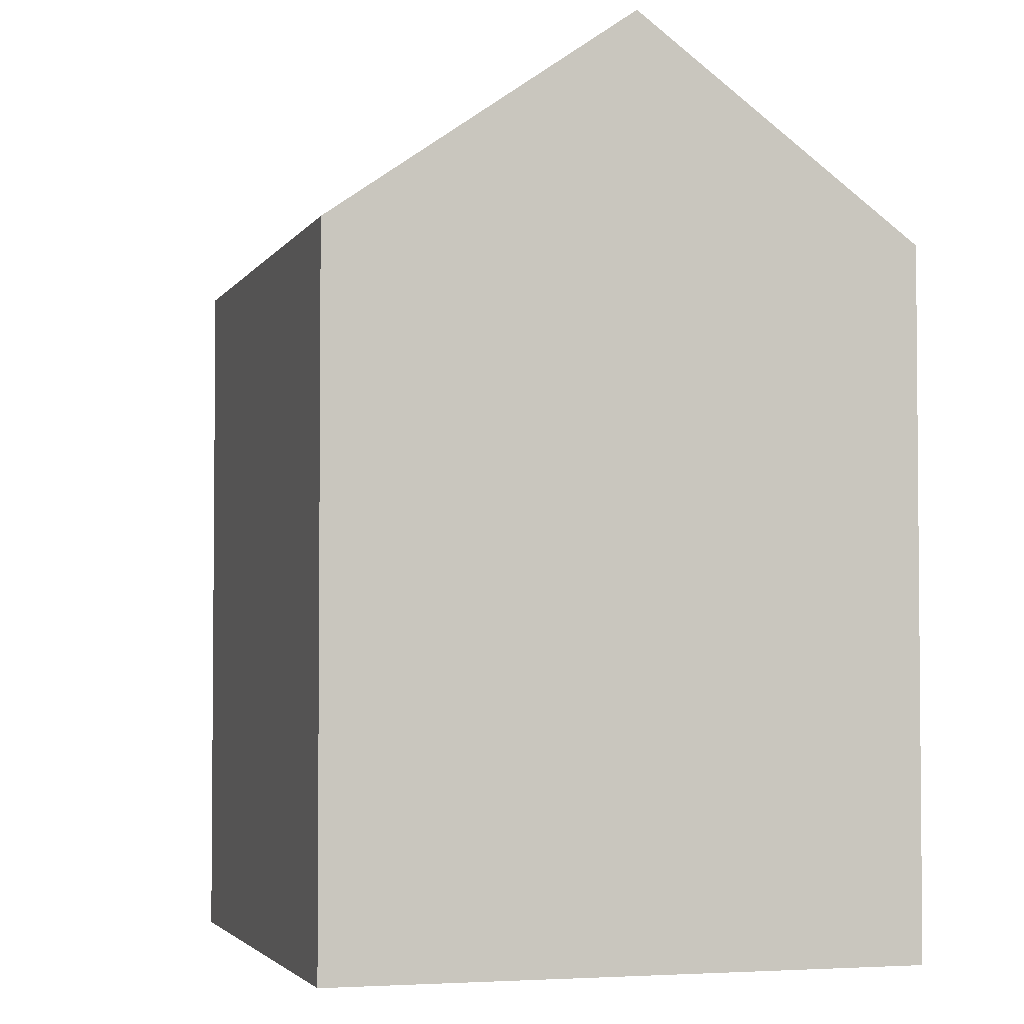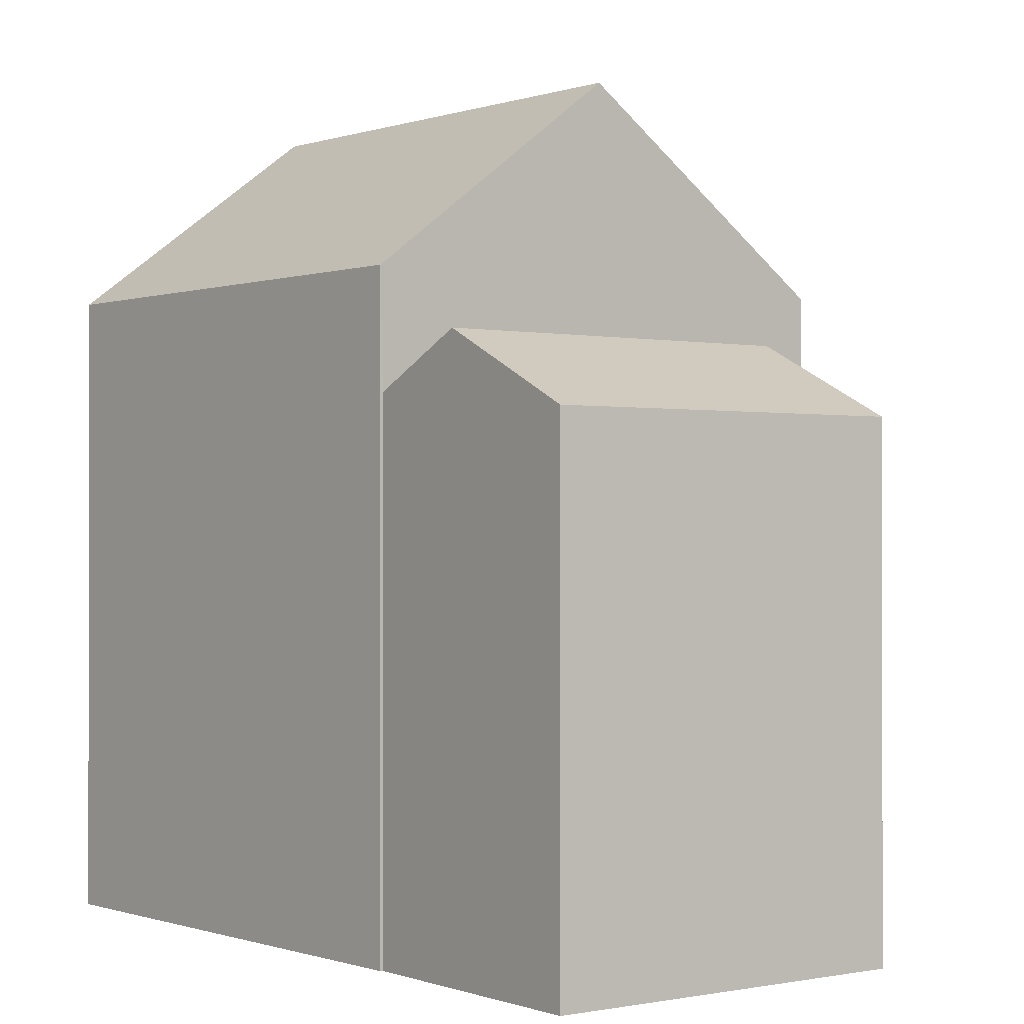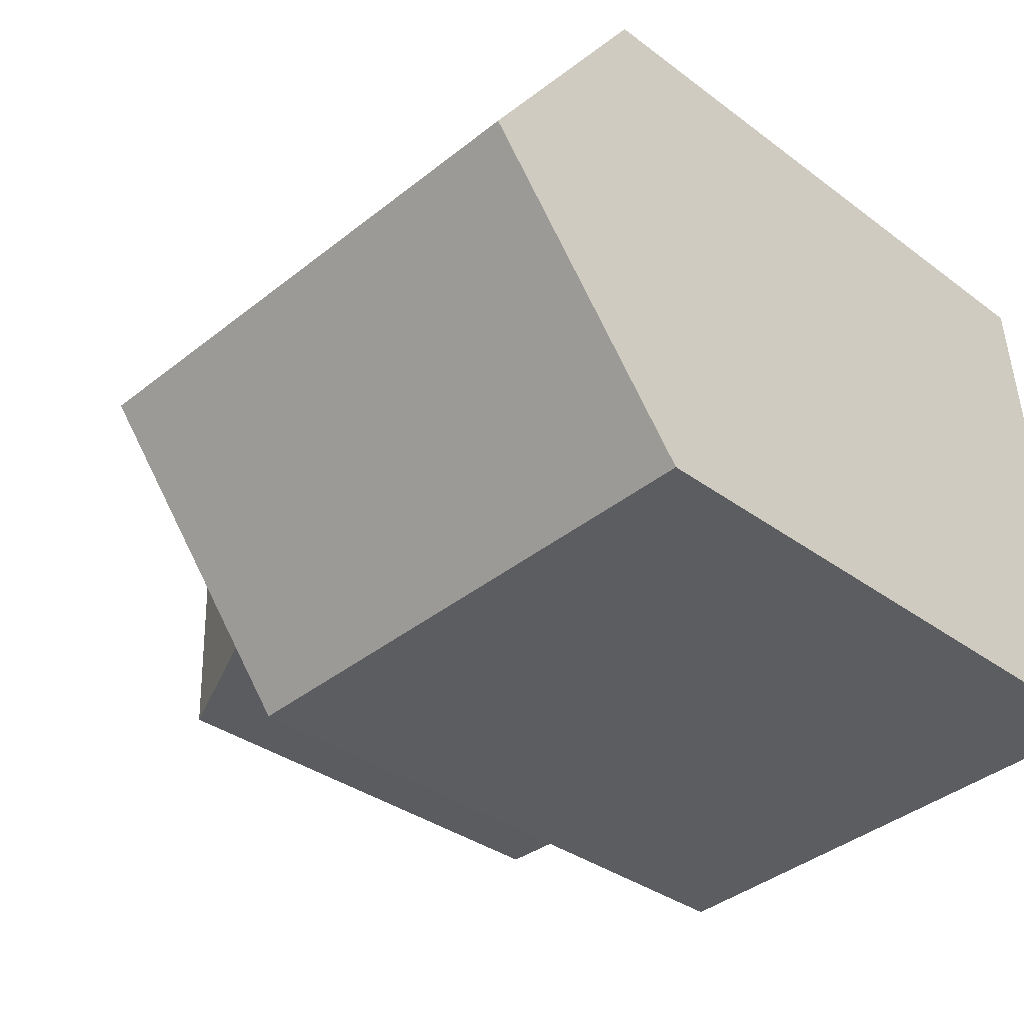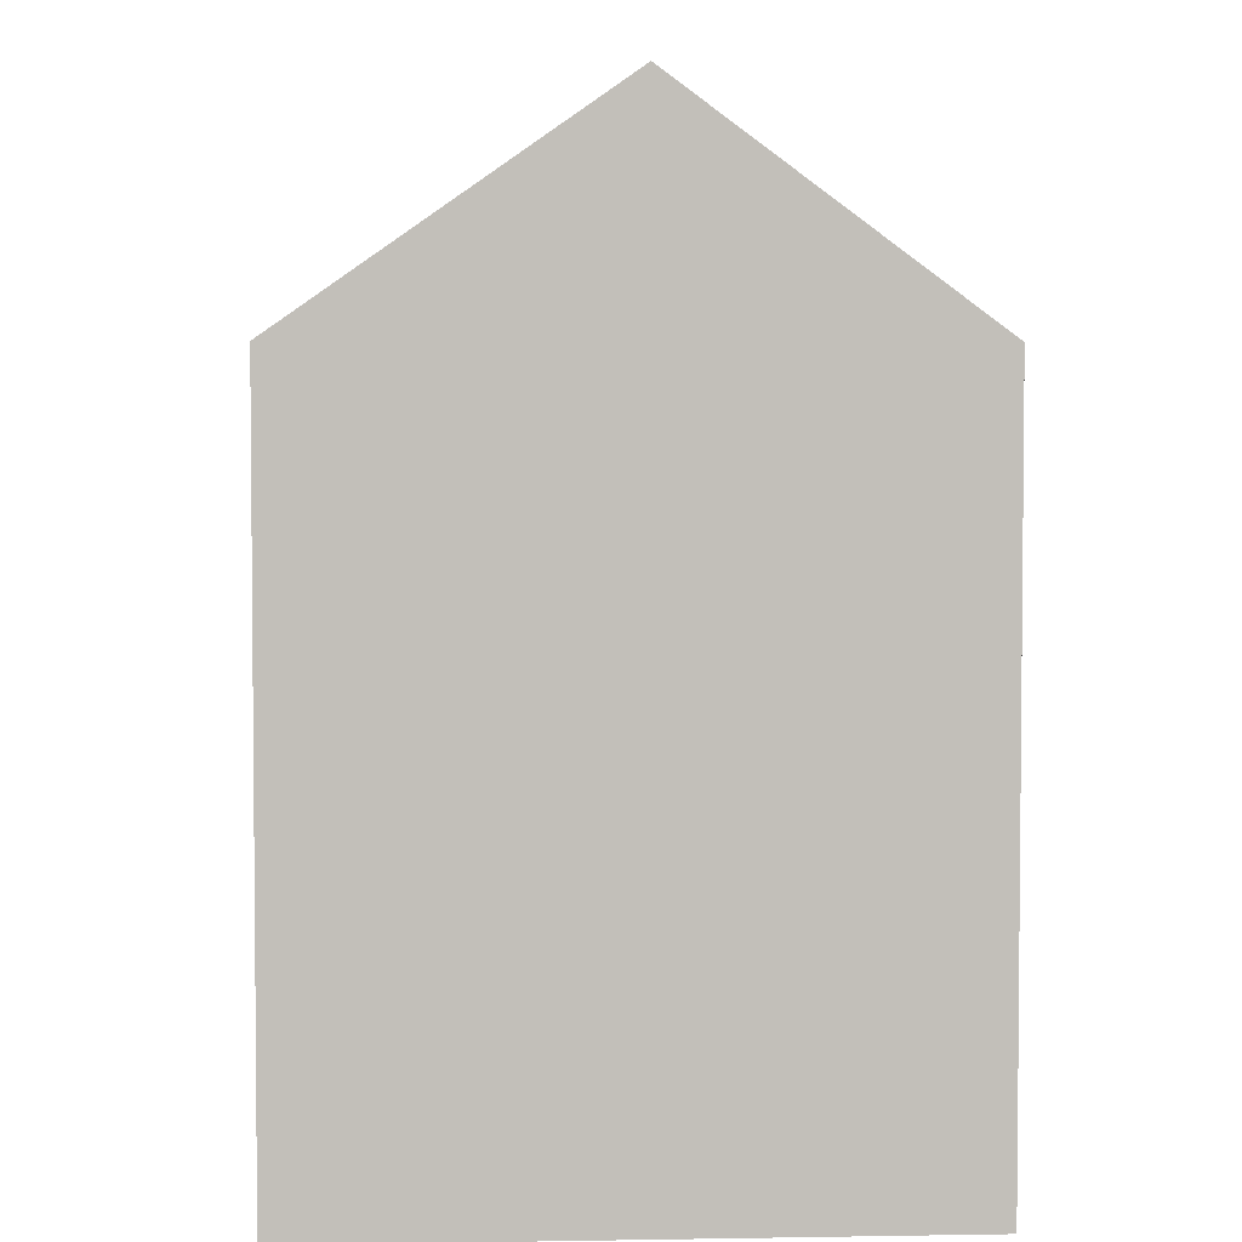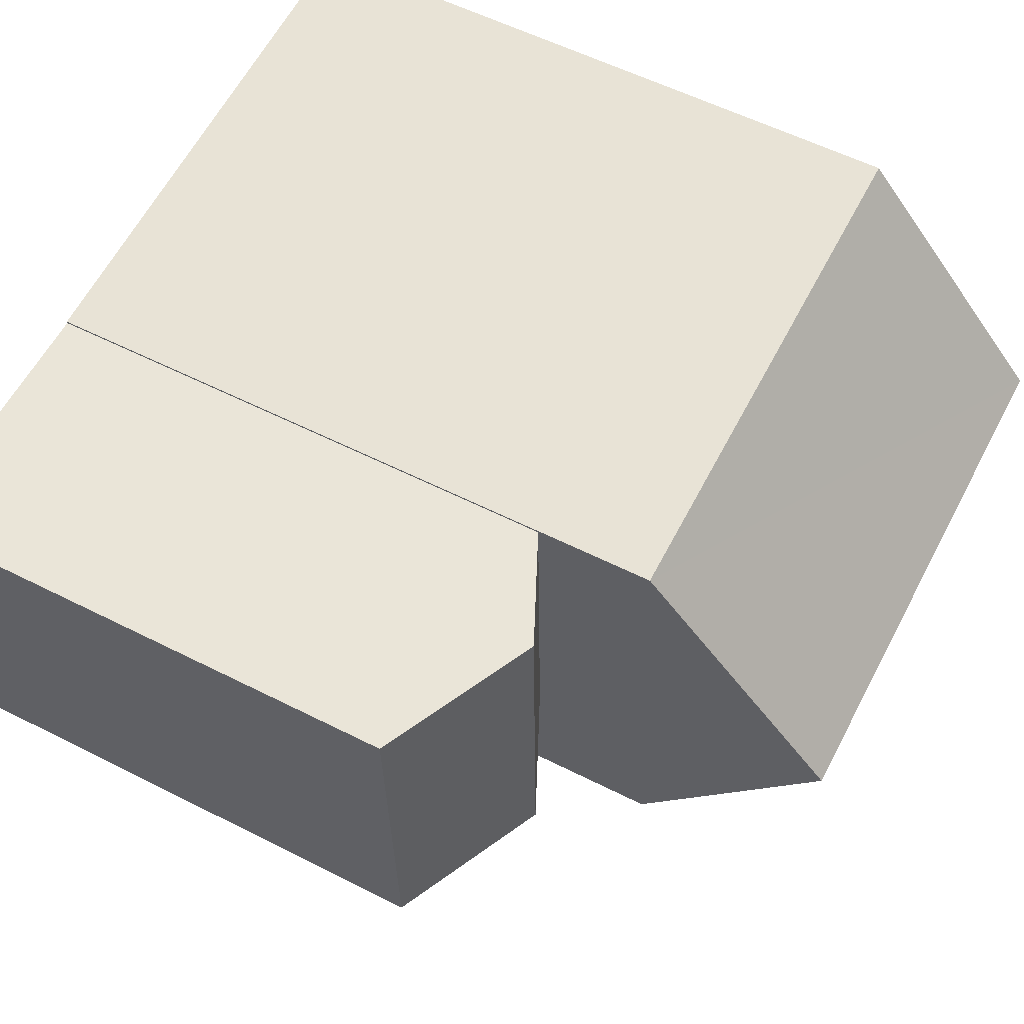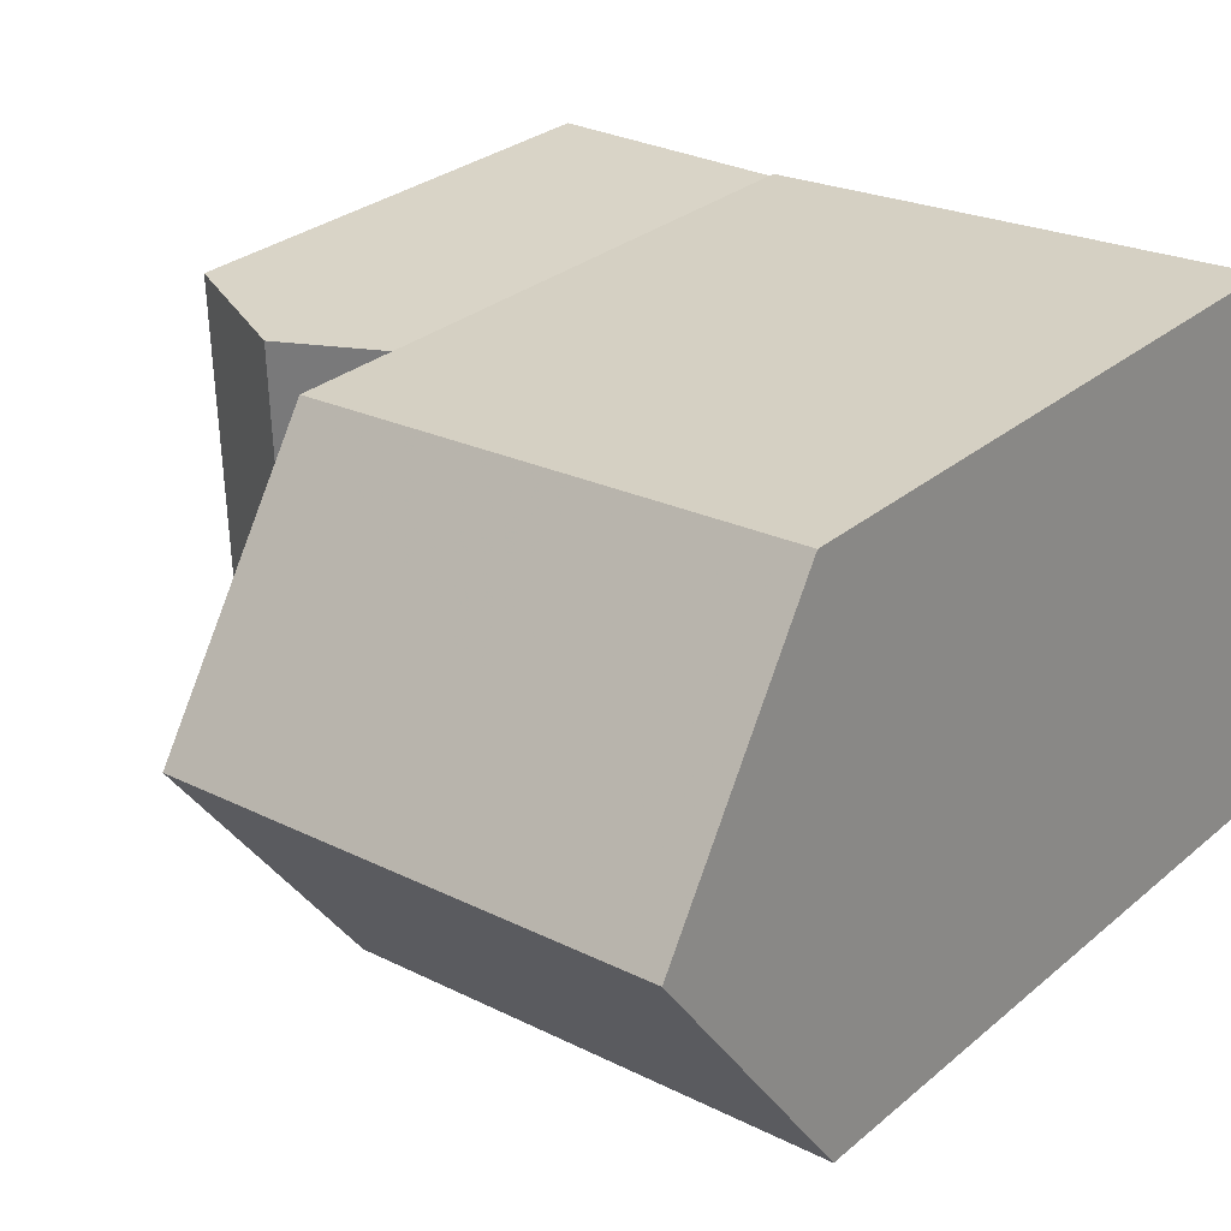
<metadata>
{"format":"obj","ext":"obj","renderer":"f3d","projection":"perspective","resolution":1024,"background":"white","views":[{"elev":-3.2,"azim":77.9,"up":"+Z"},{"elev":-0.4,"azim":-125.1,"up":"+Z"},{"elev":-33.6,"azim":44.4,"up":"+Y"},{"elev":3.8,"azim":90.9,"up":"+Z"},{"elev":57.3,"azim":-62.2,"up":"+Y"},{"elev":30.0,"azim":39.9,"up":"+Y"}]}
</metadata>
<code>
v -1.262e+04 -3.791e+04 37.06
v -1.262e+04 -3.791e+04 37.05
v -1.262e+04 -3.791e+04 34.18
v -1.262e+04 -3.79e+04 34.17
v -1.262e+04 -3.791e+04 34.17
v -1.262e+04 -3.791e+04 34.18
v -1.263e+04 -3.791e+04 33.23
v -1.263e+04 -3.791e+04 33.23
v -1.262e+04 -3.791e+04 32.43
v -1.262e+04 -3.791e+04 32.47
v -1.263e+04 -3.791e+04 32.15
v -1.263e+04 -3.791e+04 32.15
v -1.262e+04 -3.791e+04 32.35
v -1.262e+04 -3.791e+04 24.72
v -1.262e+04 -3.79e+04 24.72
v -1.262e+04 -3.791e+04 24.73
v -1.262e+04 -3.791e+04 24.73
v -1.262e+04 -3.791e+04 32.15
v -1.262e+04 -3.791e+04 24.73
v -1.262e+04 -3.791e+04 32.15
v -1.262e+04 -3.791e+04 24.73
v -1.263e+04 -3.791e+04 24.73
v -1.263e+04 -3.791e+04 24.73
f 1 2 3
f 3 2 4
f 2 1 5
f 5 1 6
f 7 8 9
f 10 7 9
f 11 8 7
f 11 7 12
f 13 9 8
f 1 3 6
f 2 5 4
f 4 14 15
f 4 5 14
f 5 16 14
f 5 6 16
f 17 16 18
f 16 6 18
f 19 20 21
f 13 6 3
f 21 20 3
f 18 6 13
f 9 13 3
f 10 9 3
f 20 10 3
f 21 4 15
f 21 3 4
f 18 8 11
f 18 13 8
f 20 7 10
f 20 12 7
f 22 12 20
f 19 22 20
f 18 11 23
f 17 18 23
f 12 22 23
f 11 12 23

</code>
